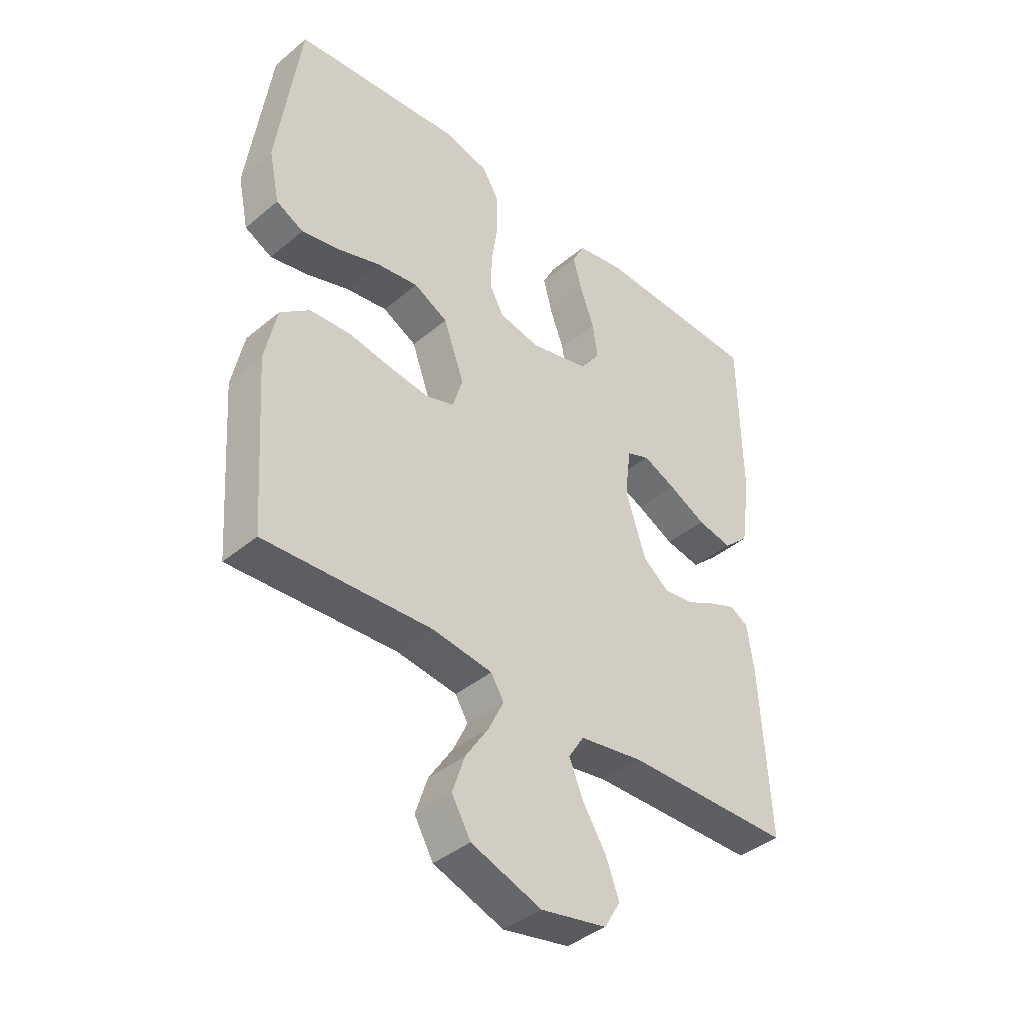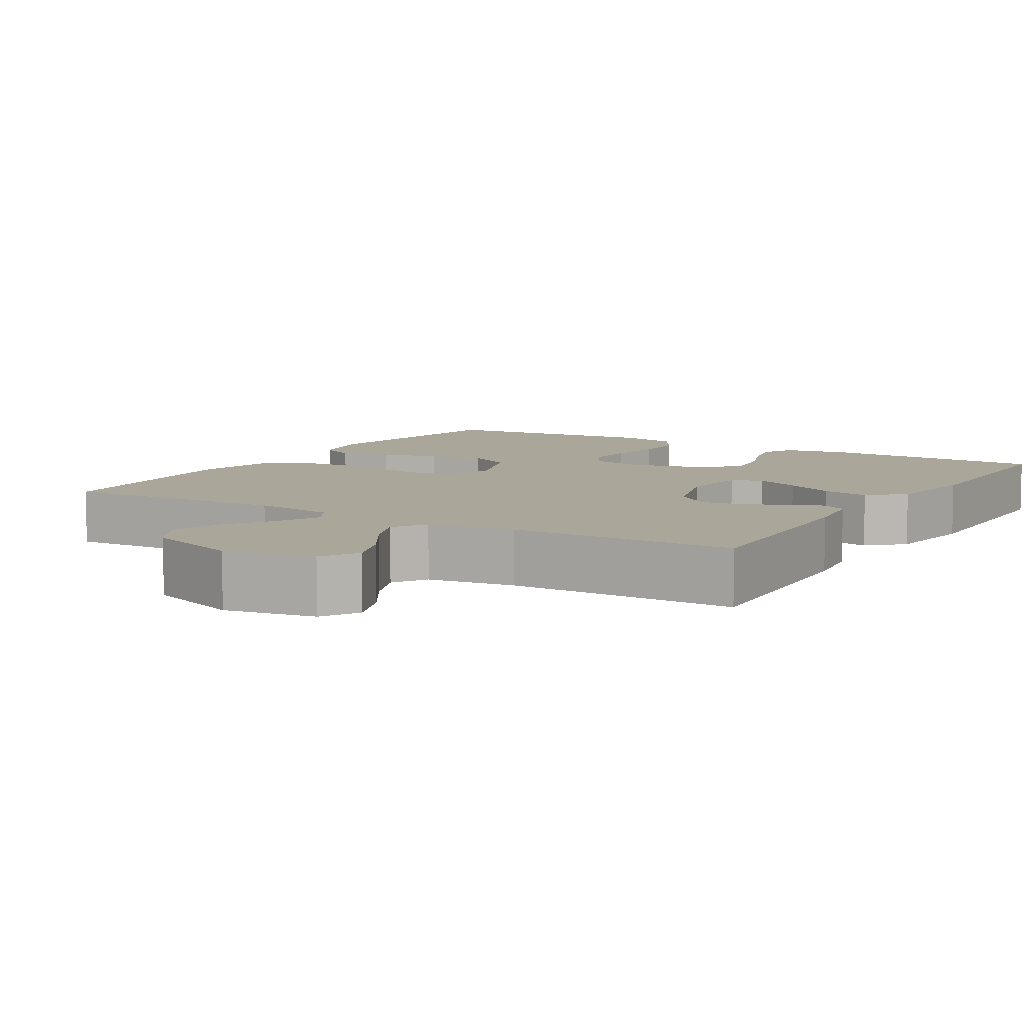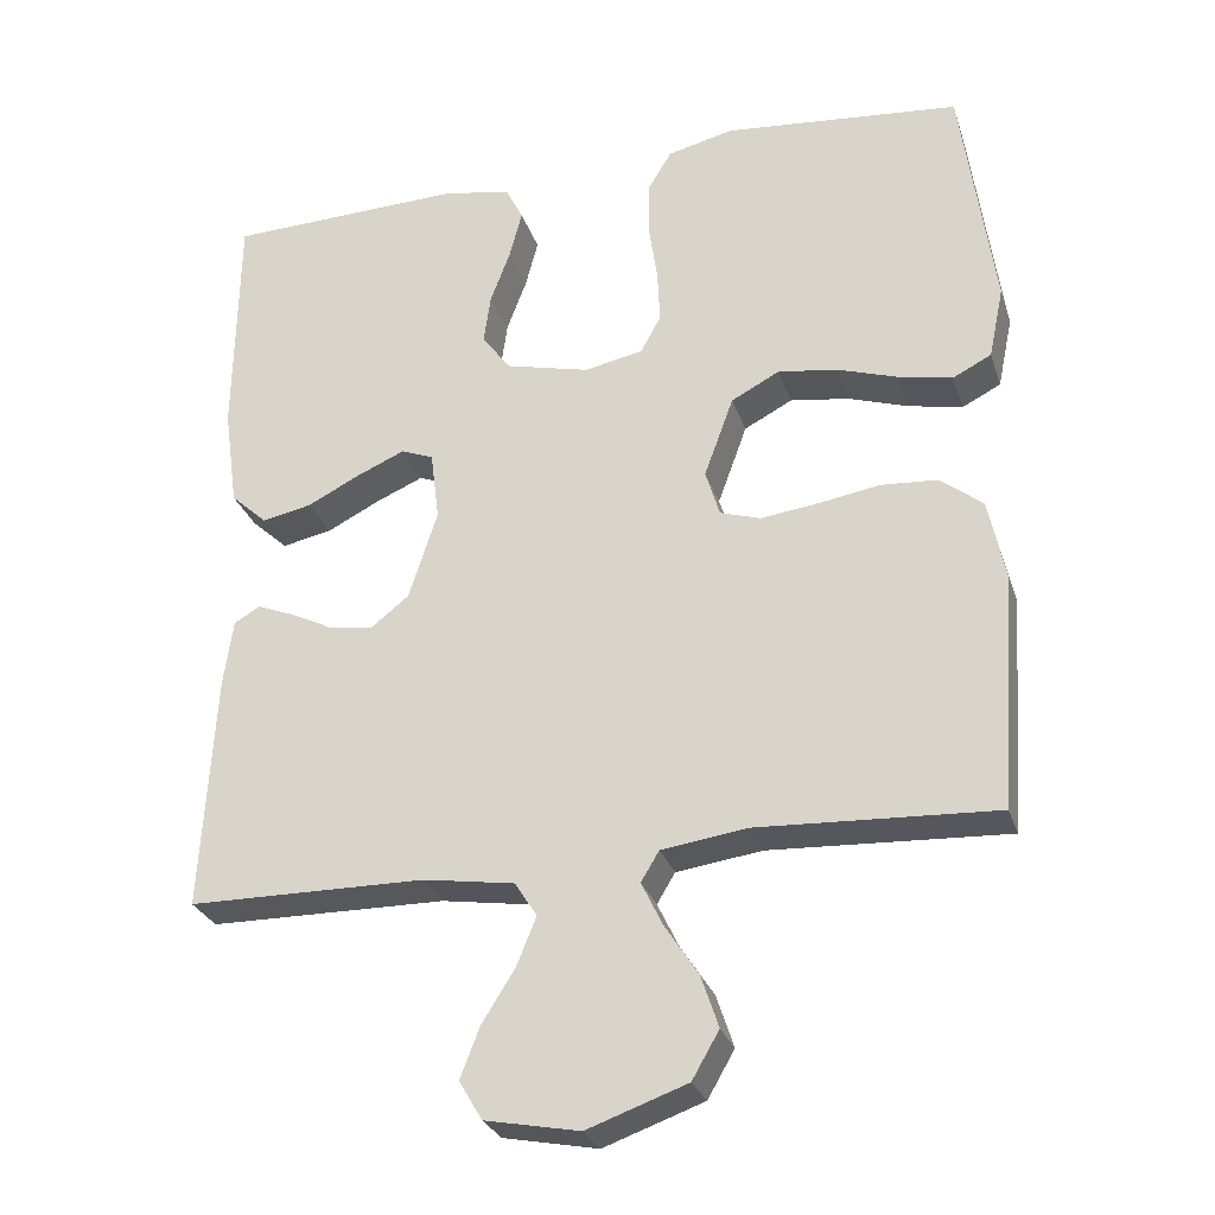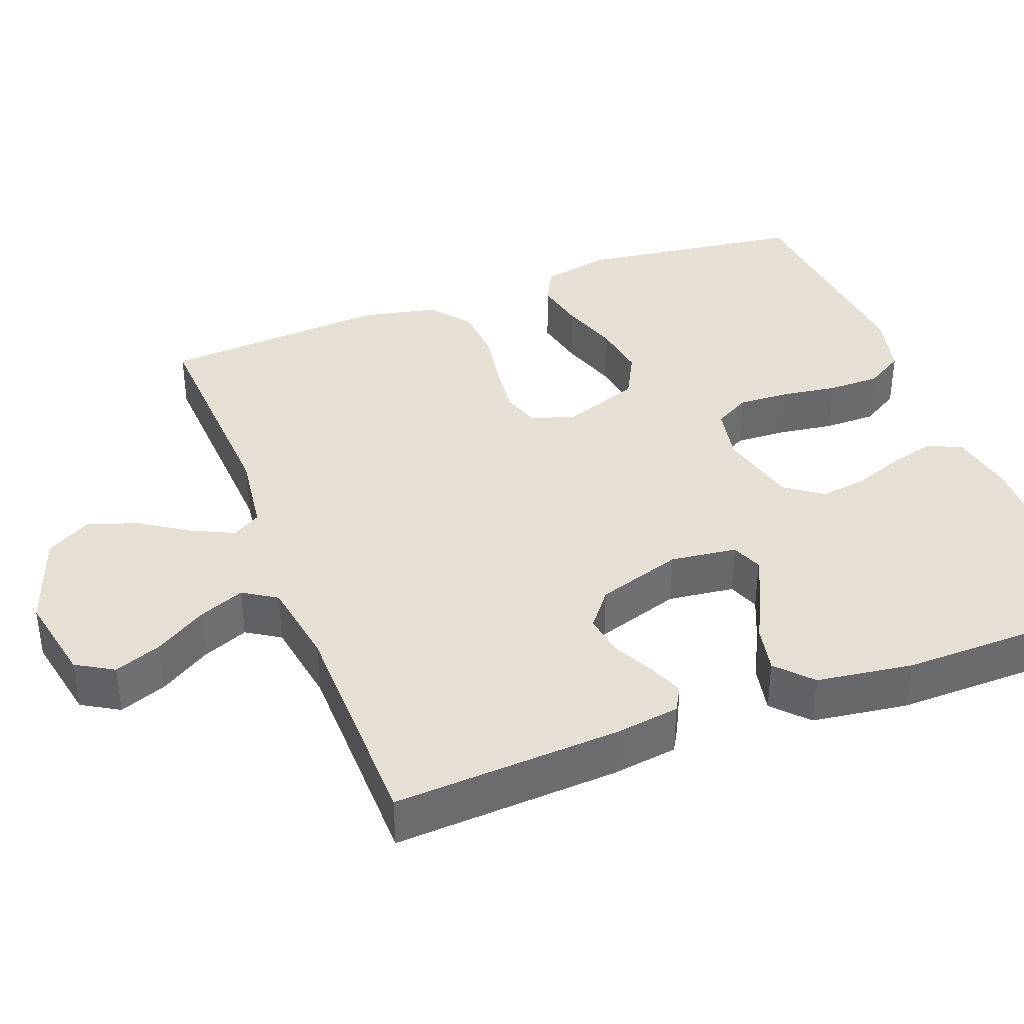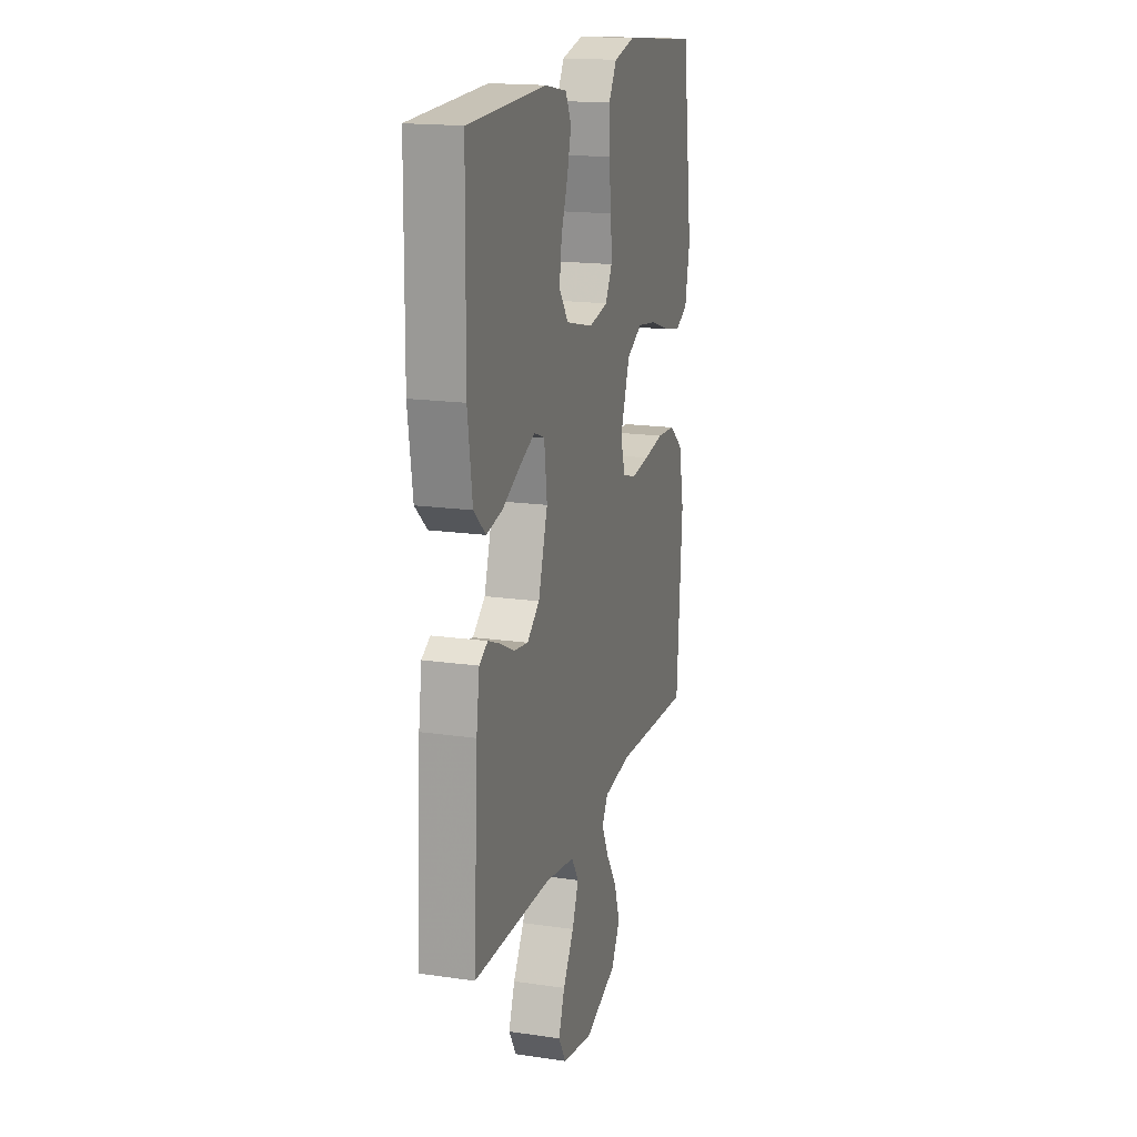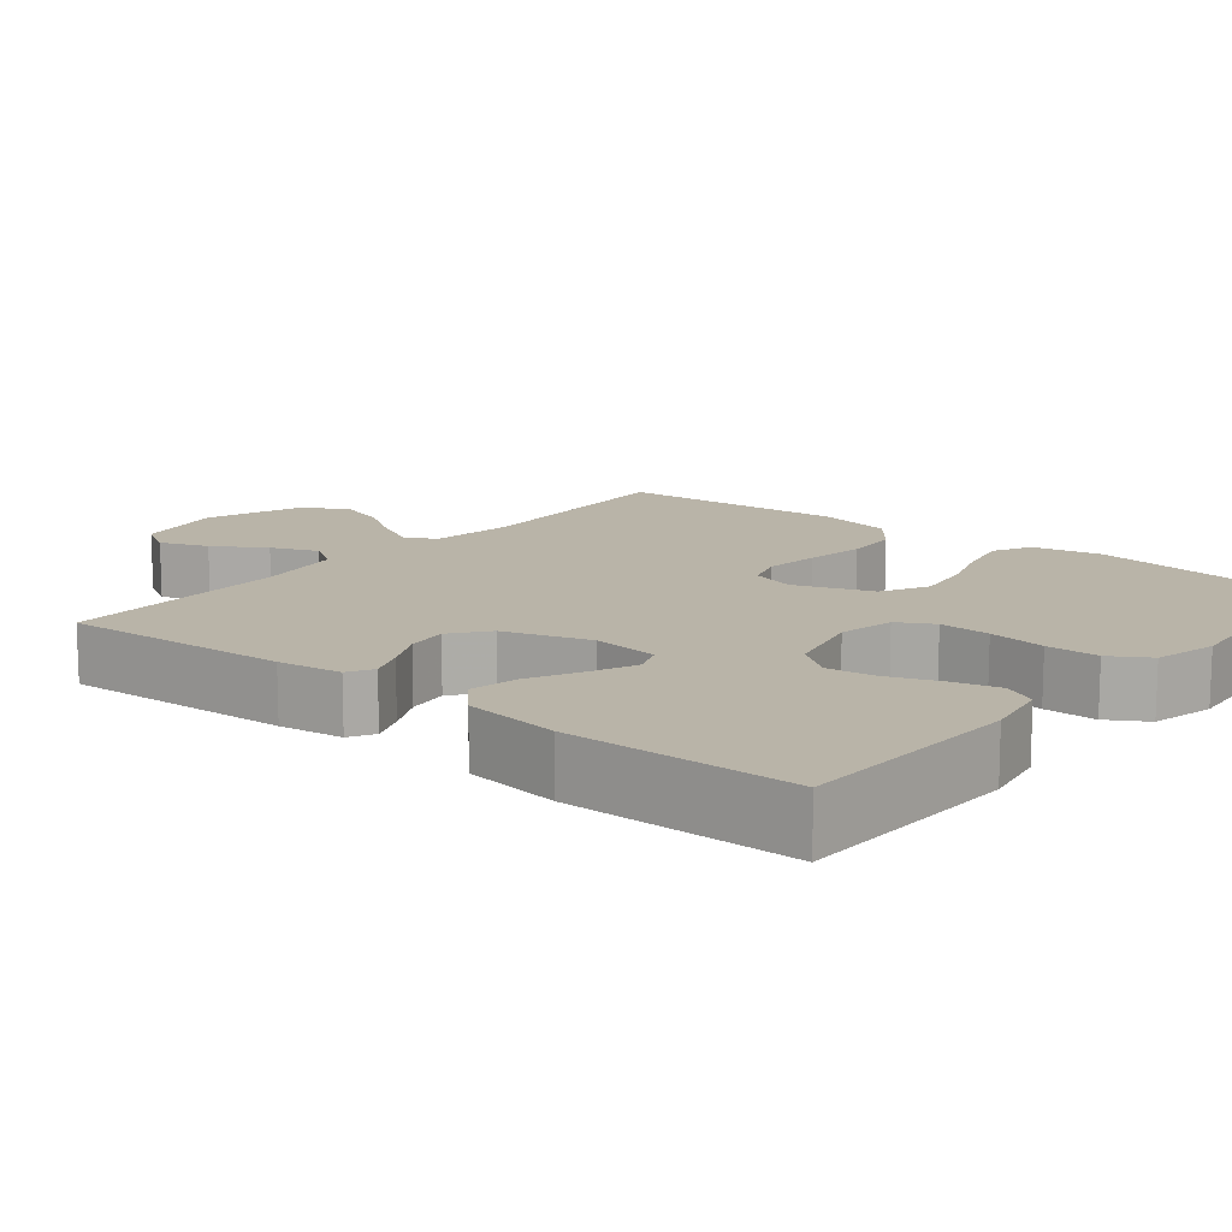
<metadata>
{"format":"obj","ext":"obj","renderer":"f3d","projection":"perspective","resolution":1024,"background":"white","views":[{"elev":-40.5,"azim":135.5,"up":"+Z"},{"elev":7.8,"azim":-148.6,"up":"+Y"},{"elev":-28.2,"azim":16.5,"up":"+Z"},{"elev":38.1,"azim":-110.9,"up":"+Y"},{"elev":17.4,"azim":-73.9,"up":"+Z"},{"elev":13.3,"azim":-50.8,"up":"+Y"}]}
</metadata>
<code>
v -0.5 0.07 0.5
v -0.2 0.07 0.51
v -0.114 0.07 0.494
v -0.092 0.07 0.45
v -0.108 0.07 0.389
v -0.133 0.07 0.322
v -0.142 0.07 0.259
v -0.106 0.07 0.21
v 0 0.07 0.184
v 0.074 0.07 0.199
v 0.1 0.07 0.246
v 0.097 0.07 0.313
v 0.086 0.07 0.388
v 0.086 0.07 0.457
v 0.117 0.07 0.508
v 0.2 0.07 0.528
v 0.5 0.07 0.5
v 0.541 0.07 0.2
v 0.522 0.07 0.109
v 0.473 0.07 0.084
v 0.405 0.07 0.098
v 0.329 0.07 0.123
v 0.254 0.07 0.134
v 0.193 0.07 0.102
v 0.156 0.07 0
v 0.174 0.07 -0.059
v 0.225 0.07 -0.075
v 0.297 0.07 -0.066
v 0.375 0.07 -0.053
v 0.447 0.07 -0.058
v 0.5 0.07 -0.1
v 0.521 0.07 -0.2
v 0.5 0.07 -0.5
v 0.2 0.07 -0.485
v 0.092 0.07 -0.5
v 0.069 0.07 -0.538
v 0.096 0.07 -0.594
v 0.138 0.07 -0.658
v 0.16 0.07 -0.724
v 0.126 0.07 -0.783
v 0 0.07 -0.828
v -0.119 0.07 -0.805
v -0.148 0.07 -0.756
v -0.124 0.07 -0.693
v -0.082 0.07 -0.626
v -0.057 0.07 -0.565
v -0.085 0.07 -0.521
v -0.2 0.07 -0.503
v -0.5 0.07 -0.5
v -0.483 0.07 -0.2
v -0.471 0.07 -0.116
v -0.438 0.07 -0.097
v -0.391 0.07 -0.116
v -0.337 0.07 -0.143
v -0.282 0.07 -0.151
v -0.234 0.07 -0.113
v -0.198 0.07 0
v -0.209 0.07 0.088
v -0.25 0.07 0.104
v -0.31 0.07 0.078
v -0.377 0.07 0.044
v -0.44 0.07 0.031
v -0.486 0.07 0.073
v -0.504 0.07 0.2
v -0.5 0 0.5
v -0.2 0 0.51
v -0.114 0 0.494
v -0.092 0 0.45
v -0.108 0 0.389
v -0.133 0 0.322
v -0.142 0 0.259
v -0.106 0 0.21
v 0 0 0.184
v 0.074 0 0.199
v 0.1 0 0.246
v 0.097 0 0.313
v 0.086 0 0.388
v 0.086 0 0.457
v 0.117 0 0.508
v 0.2 0 0.528
v 0.5 0 0.5
v 0.541 0 0.2
v 0.522 0 0.109
v 0.473 0 0.084
v 0.405 0 0.098
v 0.329 0 0.123
v 0.254 0 0.134
v 0.193 0 0.102
v 0.156 0 0
v 0.174 0 -0.059
v 0.225 0 -0.075
v 0.297 0 -0.066
v 0.375 0 -0.053
v 0.447 0 -0.058
v 0.5 0 -0.1
v 0.521 0 -0.2
v 0.5 0 -0.5
v 0.2 0 -0.485
v 0.092 0 -0.5
v 0.069 0 -0.538
v 0.096 0 -0.594
v 0.138 0 -0.658
v 0.16 0 -0.724
v 0.126 0 -0.783
v 0 0 -0.828
v -0.119 0 -0.805
v -0.148 0 -0.756
v -0.124 0 -0.693
v -0.082 0 -0.626
v -0.057 0 -0.565
v -0.085 0 -0.521
v -0.2 0 -0.503
v -0.5 0 -0.5
v -0.483 0 -0.2
v -0.471 0 -0.116
v -0.438 0 -0.097
v -0.391 0 -0.116
v -0.337 0 -0.143
v -0.282 0 -0.151
v -0.234 0 -0.113
v -0.198 0 0
v -0.209 0 0.088
v -0.25 0 0.104
v -0.31 0 0.078
v -0.377 0 0.044
v -0.44 0 0.031
v -0.486 0 0.073
v -0.504 0 0.2
f 60 61 62 63
f 59 60 63 64
f 51 52 53 54
f 49 50 51 54
f 48 49 54 55
f 47 48 55 56
f 42 43 44 45
f 42 45 46
f 41 42 46
f 40 41 46
f 37 38 39 40
f 36 37 40 46
f 35 36 46 47
f 31 32 33 34
f 28 29 30 31
f 27 28 31 34
f 26 27 34 35
f 19 20 21 22
f 19 22 23
f 18 19 23
f 17 18 23
f 16 17 23 24
f 12 13 14 15
f 11 12 15 16
f 3 4 5 6
f 3 6 7
f 2 3 7
f 59 64 1 2
f 58 59 2 7
f 57 58 7 8
f 56 57 8 9
f 47 56 9 10
f 25 26 35 47
f 25 47 10 11
f 11 16 24 25
f 127 126 125 124
f 128 127 124 123
f 118 117 116 115
f 118 115 114 113
f 119 118 113 112
f 120 119 112 111
f 109 108 107 106
f 110 109 106
f 110 106 105
f 110 105 104
f 104 103 102 101
f 110 104 101 100
f 111 110 100 99
f 98 97 96 95
f 95 94 93 92
f 98 95 92 91
f 99 98 91 90
f 86 85 84 83
f 87 86 83
f 87 83 82
f 87 82 81
f 88 87 81 80
f 79 78 77 76
f 80 79 76 75
f 70 69 68 67
f 71 70 67
f 71 67 66
f 66 65 128 123
f 71 66 123 122
f 72 71 122 121
f 73 72 121 120
f 74 73 120 111
f 111 99 90 89
f 75 74 111 89
f 89 88 80 75
f 1 65 66 2
f 2 66 67 3
f 3 67 68 4
f 4 68 69 5
f 5 69 70 6
f 6 70 71 7
f 7 71 72 8
f 8 72 73 9
f 9 73 74 10
f 10 74 75 11
f 11 75 76 12
f 12 76 77 13
f 13 77 78 14
f 14 78 79 15
f 15 79 80 16
f 16 80 81 17
f 17 81 82 18
f 18 82 83 19
f 19 83 84 20
f 20 84 85 21
f 21 85 86 22
f 22 86 87 23
f 23 87 88 24
f 24 88 89 25
f 25 89 90 26
f 26 90 91 27
f 27 91 92 28
f 28 92 93 29
f 29 93 94 30
f 30 94 95 31
f 31 95 96 32
f 32 96 97 33
f 33 97 98 34
f 34 98 99 35
f 35 99 100 36
f 36 100 101 37
f 37 101 102 38
f 38 102 103 39
f 39 103 104 40
f 40 104 105 41
f 41 105 106 42
f 42 106 107 43
f 43 107 108 44
f 44 108 109 45
f 45 109 110 46
f 46 110 111 47
f 47 111 112 48
f 48 112 113 49
f 49 113 114 50
f 50 114 115 51
f 51 115 116 52
f 52 116 117 53
f 53 117 118 54
f 54 118 119 55
f 55 119 120 56
f 56 120 121 57
f 57 121 122 58
f 58 122 123 59
f 59 123 124 60
f 60 124 125 61
f 61 125 126 62
f 62 126 127 63
f 63 127 128 64
f 64 128 65 1

</code>
